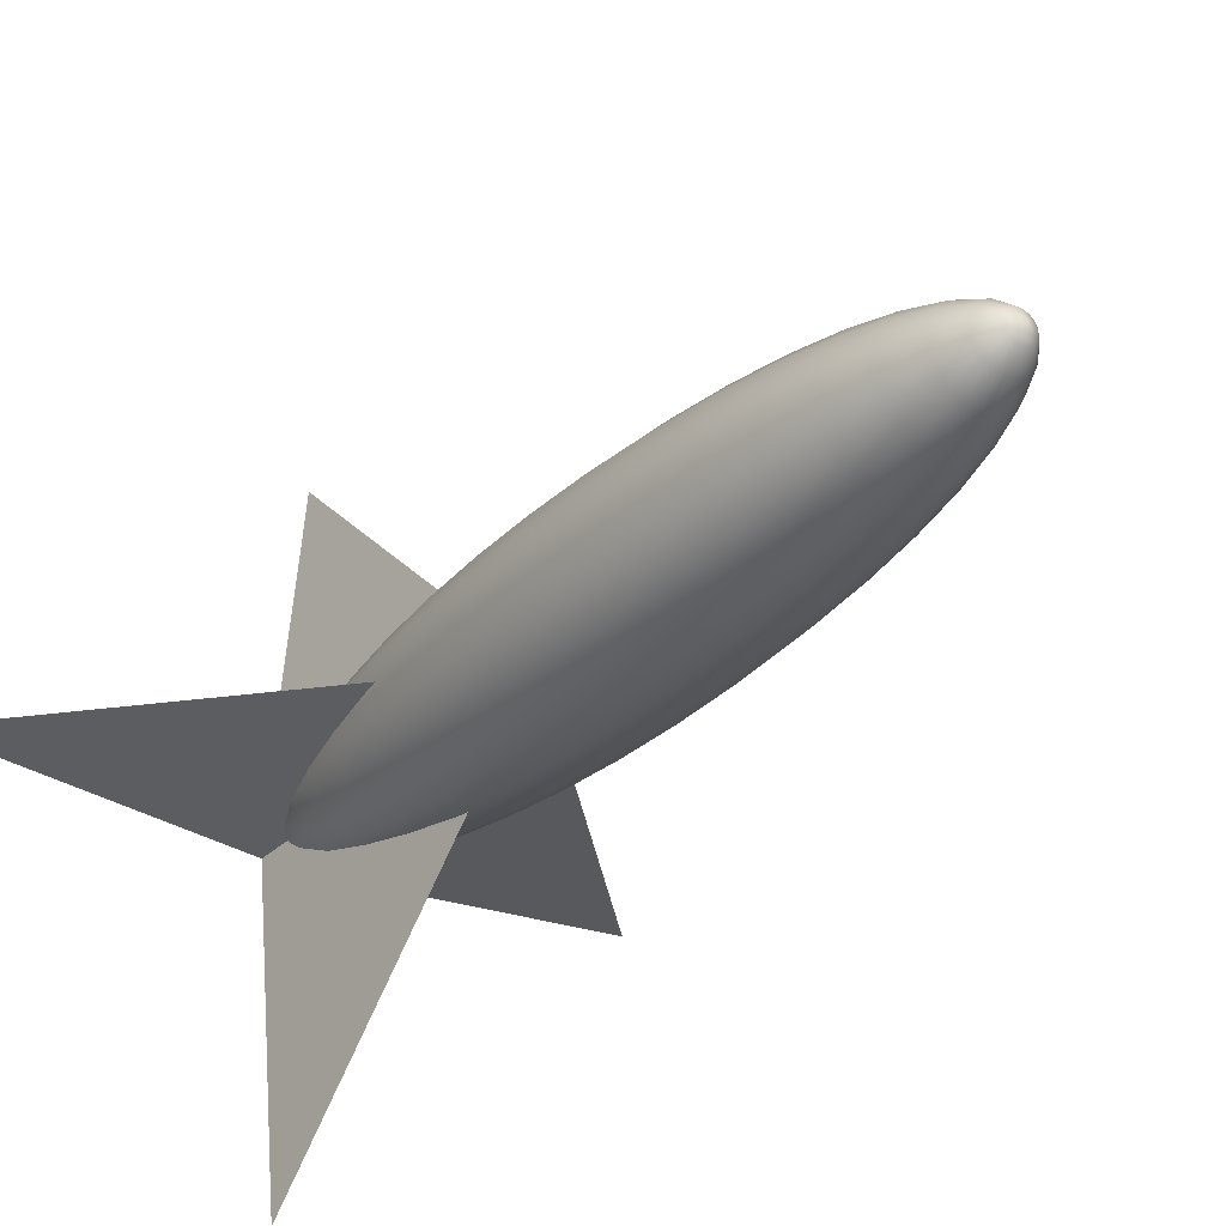
<metadata>
{"format":"obj","ext":"obj","renderer":"f3d","projection":"perspective","resolution":1024,"background":"white","views":[{"elev":-29.9,"azim":144.5,"up":"+Z"}]}
</metadata>
<code>
v 0.1488 0.1421 -0.04834
v 0.1266 0.1421 -0.09195
v 0.09195 0.1421 -0.1266
v 0.04834 0.1421 -0.1488
v 0 0.1421 -0.1564
v -0.04834 0.1421 -0.1488
v -0.09195 0.1421 -0.1266
v -0.1266 0.1421 -0.09195
v -0.1488 0.1421 -0.04834
v -0.1564 0.1421 0
v -0.1488 0.1421 0.04834
v -0.1266 0.1421 0.09195
v -0.09195 0.1421 0.1266
v -0.04834 0.1421 0.1488
v -0 0.1421 0.1564
v 0.04834 0.1421 0.1488
v 0.09195 0.1421 0.1266
v 0.1266 0.1421 0.09195
v 0.1488 0.1421 0.04834
v 0.1564 0.1421 0
v 0.2939 0.3182 -0.09549
v 0.25 0.3182 -0.1816
v 0.1816 0.3182 -0.25
v 0.09549 0.3182 -0.2939
v 0 0.3182 -0.309
v -0.09549 0.3182 -0.2939
v -0.1816 0.3182 -0.25
v -0.25 0.3182 -0.1816
v -0.2939 0.3182 -0.09549
v -0.309 0.3182 0
v -0.2939 0.3182 0.09549
v -0.25 0.3182 0.1816
v -0.1816 0.3182 0.25
v -0.09549 0.3182 0.2939
v -0 0.3182 0.309
v 0.09549 0.3182 0.2939
v 0.1816 0.3182 0.25
v 0.25 0.3182 0.1816
v 0.2939 0.3182 0.09549
v 0.309 0.3182 0
v 0.4318 0.6067 -0.1403
v 0.3673 0.6067 -0.2668
v 0.2668 0.6067 -0.3673
v 0.1403 0.6067 -0.4318
v 0 0.6067 -0.454
v -0.1403 0.6067 -0.4318
v -0.2668 0.6067 -0.3673
v -0.3673 0.6067 -0.2668
v -0.4318 0.6067 -0.1403
v -0.454 0.6067 0
v -0.4318 0.6067 0.1403
v -0.3673 0.6067 0.2668
v -0.2668 0.6067 0.3673
v -0.1403 0.6067 0.4318
v -0 0.6067 0.454
v 0.1403 0.6067 0.4318
v 0.2668 0.6067 0.3673
v 0.3673 0.6067 0.2668
v 0.4318 0.6067 0.1403
v 0.454 0.6067 0
v 0.559 1.001 -0.1816
v 0.4755 1.001 -0.3455
v 0.3455 1.001 -0.4755
v 0.1816 1.001 -0.559
v 0 1.001 -0.5878
v -0.1816 1.001 -0.559
v -0.3455 1.001 -0.4755
v -0.4755 1.001 -0.3455
v -0.559 1.001 -0.1816
v -0.5878 1.001 0
v -0.559 1.001 0.1816
v -0.4755 1.001 0.3455
v -0.3455 1.001 0.4755
v -0.1816 1.001 0.559
v -0 1.001 0.5878
v 0.1816 1.001 0.559
v 0.3455 1.001 0.4755
v 0.4755 1.001 0.3455
v 0.559 1.001 0.1816
v 0.5878 1.001 0
v 0.6725 1.49 -0.2185
v 0.5721 1.49 -0.4156
v 0.4156 1.49 -0.5721
v 0.2185 1.49 -0.6725
v 0 1.49 -0.7071
v -0.2185 1.49 -0.6725
v -0.4156 1.49 -0.5721
v -0.5721 1.49 -0.4156
v -0.6725 1.49 -0.2185
v -0.7071 1.49 0
v -0.6725 1.49 0.2185
v -0.5721 1.49 0.4156
v -0.4156 1.49 0.5721
v -0.2185 1.49 0.6725
v -0 1.49 0.7071
v 0.2185 1.49 0.6725
v 0.4156 1.49 0.5721
v 0.5721 1.49 0.4156
v 0.6725 1.49 0.2185
v 0.7071 1.49 0
v 0.7694 2.064 -0.25
v 0.6545 2.064 -0.4755
v 0.4755 2.064 -0.6545
v 0.25 2.064 -0.7694
v 0 2.064 -0.809
v -0.25 2.064 -0.7694
v -0.4755 2.064 -0.6545
v -0.6545 2.064 -0.4755
v -0.7694 2.064 -0.25
v -0.809 2.064 0
v -0.7694 2.064 0.25
v -0.6545 2.064 0.4755
v -0.4755 2.064 0.6545
v -0.25 2.064 0.7694
v -0 2.064 0.809
v 0.25 2.064 0.7694
v 0.4755 2.064 0.6545
v 0.6545 2.064 0.4755
v 0.7694 2.064 0.25
v 0.809 2.064 0
v 0.8474 2.707 -0.2753
v 0.7208 2.707 -0.5237
v 0.5237 2.707 -0.7208
v 0.2753 2.707 -0.8474
v 0 2.707 -0.891
v -0.2753 2.707 -0.8474
v -0.5237 2.707 -0.7208
v -0.7208 2.707 -0.5237
v -0.8474 2.707 -0.2753
v -0.891 2.707 0
v -0.8474 2.707 0.2753
v -0.7208 2.707 0.5237
v -0.5237 2.707 0.7208
v -0.2753 2.707 0.8474
v -0 2.707 0.891
v 0.2753 2.707 0.8474
v 0.5237 2.707 0.7208
v 0.7208 2.707 0.5237
v 0.8474 2.707 0.2753
v 0.891 2.707 0
v 0.9045 3.404 -0.2939
v 0.7694 3.404 -0.559
v 0.559 3.404 -0.7694
v 0.2939 3.404 -0.9045
v 0 3.404 -0.9511
v -0.2939 3.404 -0.9045
v -0.559 3.404 -0.7694
v -0.7694 3.404 -0.559
v -0.9045 3.404 -0.2939
v -0.9511 3.404 0
v -0.9045 3.404 0.2939
v -0.7694 3.404 0.559
v -0.559 3.404 0.7694
v -0.2939 3.404 0.9045
v -0 3.404 0.9511
v 0.2939 3.404 0.9045
v 0.559 3.404 0.7694
v 0.7694 3.404 0.559
v 0.9045 3.404 0.2939
v 0.9511 3.404 0
v 0.9393 4.137 -0.3052
v 0.7991 4.137 -0.5805
v 0.5805 4.137 -0.7991
v 0.3052 4.137 -0.9393
v 0 4.137 -0.9877
v -0.3052 4.137 -0.9393
v -0.5805 4.137 -0.7991
v -0.7991 4.137 -0.5805
v -0.9393 4.137 -0.3052
v -0.9877 4.137 0
v -0.9393 4.137 0.3052
v -0.7991 4.137 0.5805
v -0.5805 4.137 0.7991
v -0.3052 4.137 0.9393
v -0 4.137 0.9877
v 0.3052 4.137 0.9393
v 0.5805 4.137 0.7991
v 0.7991 4.137 0.5805
v 0.9393 4.137 0.3052
v 0.9877 4.137 0
v 0.9511 4.889 -0.309
v 0.809 4.889 -0.5878
v 0.5878 4.889 -0.809
v 0.309 4.889 -0.9511
v 0 4.889 -1
v -0.309 4.889 -0.9511
v -0.5878 4.889 -0.809
v -0.809 4.889 -0.5878
v -0.9511 4.889 -0.309
v -1 4.889 0
v -0.9511 4.889 0.309
v -0.809 4.889 0.5878
v -0.5878 4.889 0.809
v -0.309 4.889 0.9511
v -0 4.889 1
v 0.309 4.889 0.9511
v 0.5878 4.889 0.809
v 0.809 4.889 0.5878
v 0.9511 4.889 0.309
v 1 4.889 0
v 0.9393 5.64 -0.3052
v 0.7991 5.64 -0.5805
v 0.5805 5.64 -0.7991
v 0.3052 5.64 -0.9393
v 0 5.64 -0.9877
v -0.3052 5.64 -0.9393
v -0.5805 5.64 -0.7991
v -0.7991 5.64 -0.5805
v -0.9393 5.64 -0.3052
v -0.9877 5.64 0
v -0.9393 5.64 0.3052
v -0.7991 5.64 0.5805
v -0.5805 5.64 0.7991
v -0.3052 5.64 0.9393
v -0 5.64 0.9877
v 0.3052 5.64 0.9393
v 0.5805 5.64 0.7991
v 0.7991 5.64 0.5805
v 0.9393 5.64 0.3052
v 0.9877 5.64 0
v 0.9045 6.374 -0.2939
v 0.7694 6.374 -0.559
v 0.559 6.374 -0.7694
v 0.2939 6.374 -0.9045
v 0 6.374 -0.9511
v -0.2939 6.374 -0.9045
v -0.559 6.374 -0.7694
v -0.7694 6.374 -0.559
v -0.9045 6.374 -0.2939
v -0.9511 6.374 0
v -0.9045 6.374 0.2939
v -0.7694 6.374 0.559
v -0.559 6.374 0.7694
v -0.2939 6.374 0.9045
v -0 6.374 0.9511
v 0.2939 6.374 0.9045
v 0.559 6.374 0.7694
v 0.7694 6.374 0.559
v 0.9045 6.374 0.2939
v 0.9511 6.374 0
v 0.8474 7.07 -0.2753
v 0.7208 7.07 -0.5237
v 0.5237 7.07 -0.7208
v 0.2753 7.07 -0.8474
v 0 7.07 -0.891
v -0.2753 7.07 -0.8474
v -0.5237 7.07 -0.7208
v -0.7208 7.07 -0.5237
v -0.8474 7.07 -0.2753
v -0.891 7.07 0
v -0.8474 7.07 0.2753
v -0.7208 7.07 0.5237
v -0.5237 7.07 0.7208
v -0.2753 7.07 0.8474
v -0 7.07 0.891
v 0.2753 7.07 0.8474
v 0.5237 7.07 0.7208
v 0.7208 7.07 0.5237
v 0.8474 7.07 0.2753
v 0.891 7.07 0
v 0.7694 7.713 -0.25
v 0.6545 7.713 -0.4755
v 0.4755 7.713 -0.6545
v 0.25 7.713 -0.7694
v 0 7.713 -0.809
v -0.25 7.713 -0.7694
v -0.4755 7.713 -0.6545
v -0.6545 7.713 -0.4755
v -0.7694 7.713 -0.25
v -0.809 7.713 0
v -0.7694 7.713 0.25
v -0.6545 7.713 0.4755
v -0.4755 7.713 0.6545
v -0.25 7.713 0.7694
v -0 7.713 0.809
v 0.25 7.713 0.7694
v 0.4755 7.713 0.6545
v 0.6545 7.713 0.4755
v 0.7694 7.713 0.25
v 0.809 7.713 0
v 0.6725 8.287 -0.2185
v 0.5721 8.287 -0.4156
v 0.4156 8.287 -0.5721
v 0.2185 8.287 -0.6725
v 0 8.287 -0.7071
v -0.2185 8.287 -0.6725
v -0.4156 8.287 -0.5721
v -0.5721 8.287 -0.4156
v -0.6725 8.287 -0.2185
v -0.7071 8.287 0
v -0.6725 8.287 0.2185
v -0.5721 8.287 0.4156
v -0.4156 8.287 0.5721
v -0.2185 8.287 0.6725
v -0 8.287 0.7071
v 0.2185 8.287 0.6725
v 0.4156 8.287 0.5721
v 0.5721 8.287 0.4156
v 0.6725 8.287 0.2185
v 0.7071 8.287 0
v 0.559 8.776 -0.1816
v 0.4755 8.776 -0.3455
v 0.3455 8.776 -0.4755
v 0.1816 8.776 -0.559
v 0 8.776 -0.5878
v -0.1816 8.776 -0.559
v -0.3455 8.776 -0.4755
v -0.4755 8.776 -0.3455
v -0.559 8.776 -0.1816
v -0.5878 8.776 0
v -0.559 8.776 0.1816
v -0.4755 8.776 0.3455
v -0.3455 8.776 0.4755
v -0.1816 8.776 0.559
v -0 8.776 0.5878
v 0.1816 8.776 0.559
v 0.3455 8.776 0.4755
v 0.4755 8.776 0.3455
v 0.559 8.776 0.1816
v 0.5878 8.776 0
v 0.4318 9.17 -0.1403
v 0.3673 9.17 -0.2668
v 0.2668 9.17 -0.3673
v 0.1403 9.17 -0.4318
v 0 9.17 -0.454
v -0.1403 9.17 -0.4318
v -0.2668 9.17 -0.3673
v -0.3673 9.17 -0.2668
v -0.4318 9.17 -0.1403
v -0.454 9.17 0
v -0.4318 9.17 0.1403
v -0.3673 9.17 0.2668
v -0.2668 9.17 0.3673
v -0.1403 9.17 0.4318
v -0 9.17 0.454
v 0.1403 9.17 0.4318
v 0.2668 9.17 0.3673
v 0.3673 9.17 0.2668
v 0.4318 9.17 0.1403
v 0.454 9.17 0
v 0.2939 9.459 -0.09549
v 0.25 9.459 -0.1816
v 0.1816 9.459 -0.25
v 0.09549 9.459 -0.2939
v 0 9.459 -0.309
v -0.09549 9.459 -0.2939
v -0.1816 9.459 -0.25
v -0.25 9.459 -0.1816
v -0.2939 9.459 -0.09549
v -0.309 9.459 0
v -0.2939 9.459 0.09549
v -0.25 9.459 0.1816
v -0.1816 9.459 0.25
v -0.09549 9.459 0.2939
v -0 9.459 0.309
v 0.09549 9.459 0.2939
v 0.1816 9.459 0.25
v 0.25 9.459 0.1816
v 0.2939 9.459 0.09549
v 0.309 9.459 0
v 0.1488 9.635 -0.04834
v 0.1266 9.635 -0.09195
v 0.09195 9.635 -0.1266
v 0.04834 9.635 -0.1488
v 0 9.635 -0.1564
v -0.04834 9.635 -0.1488
v -0.09195 9.635 -0.1266
v -0.1266 9.635 -0.09195
v -0.1488 9.635 -0.04834
v -0.1564 9.635 0
v -0.1488 9.635 0.04834
v -0.1266 9.635 0.09195
v -0.09195 9.635 0.1266
v -0.04834 9.635 0.1488
v -0 9.635 0.1564
v 0.04834 9.635 0.1488
v 0.09195 9.635 0.1266
v 0.1266 9.635 0.09195
v 0.1488 9.635 0.04834
v 0.1564 9.635 0
v 0 0.08295 0
v 0 9.694 0
v -0.006441 0.03414 -3.55
v -0.311 0.03414 0.01064
v -0.004062 0.03414 3.55
v 0.3005 0.03414 -0.01064
v -0.005252 3.833 -1e-06
v -3.556 0.03414 0.00119
v 0.00539 0.03414 0.3057
v 3.545 0.03414 -0.00119
v -0.01589 0.03414 -0.3057
v -0.005253 3.833 0
f 1 2 21
f 21 2 22
f 2 3 22
f 22 3 23
f 3 4 23
f 23 4 24
f 4 5 24
f 24 5 25
f 5 6 25
f 25 6 26
f 6 7 26
f 26 7 27
f 7 8 27
f 27 8 28
f 8 9 28
f 28 9 29
f 9 10 29
f 29 10 30
f 10 11 30
f 30 11 31
f 11 12 31
f 31 12 32
f 12 13 32
f 32 13 33
f 13 14 33
f 33 14 34
f 14 15 34
f 34 15 35
f 15 16 35
f 35 16 36
f 16 17 36
f 36 17 37
f 17 18 37
f 37 18 38
f 18 19 38
f 38 19 39
f 19 20 39
f 39 20 40
f 20 1 40
f 40 1 21
f 21 22 41
f 41 22 42
f 22 23 42
f 42 23 43
f 23 24 43
f 43 24 44
f 24 25 44
f 44 25 45
f 25 26 45
f 45 26 46
f 26 27 46
f 46 27 47
f 27 28 47
f 47 28 48
f 28 29 48
f 48 29 49
f 29 30 49
f 49 30 50
f 30 31 50
f 50 31 51
f 31 32 51
f 51 32 52
f 32 33 52
f 52 33 53
f 33 34 53
f 53 34 54
f 34 35 54
f 54 35 55
f 35 36 55
f 55 36 56
f 36 37 56
f 56 37 57
f 37 38 57
f 57 38 58
f 38 39 58
f 58 39 59
f 39 40 59
f 59 40 60
f 40 21 60
f 60 21 41
f 41 42 61
f 61 42 62
f 42 43 62
f 62 43 63
f 43 44 63
f 63 44 64
f 44 45 64
f 64 45 65
f 45 46 65
f 65 46 66
f 46 47 66
f 66 47 67
f 47 48 67
f 67 48 68
f 48 49 68
f 68 49 69
f 49 50 69
f 69 50 70
f 50 51 70
f 70 51 71
f 51 52 71
f 71 52 72
f 52 53 72
f 72 53 73
f 53 54 73
f 73 54 74
f 54 55 74
f 74 55 75
f 55 56 75
f 75 56 76
f 56 57 76
f 76 57 77
f 57 58 77
f 77 58 78
f 58 59 78
f 78 59 79
f 59 60 79
f 79 60 80
f 60 41 80
f 80 41 61
f 61 62 81
f 81 62 82
f 62 63 82
f 82 63 83
f 63 64 83
f 83 64 84
f 64 65 84
f 84 65 85
f 65 66 85
f 85 66 86
f 66 67 86
f 86 67 87
f 67 68 87
f 87 68 88
f 68 69 88
f 88 69 89
f 69 70 89
f 89 70 90
f 70 71 90
f 90 71 91
f 71 72 91
f 91 72 92
f 72 73 92
f 92 73 93
f 73 74 93
f 93 74 94
f 74 75 94
f 94 75 95
f 75 76 95
f 95 76 96
f 76 77 96
f 96 77 97
f 77 78 97
f 97 78 98
f 78 79 98
f 98 79 99
f 79 80 99
f 99 80 100
f 80 61 100
f 100 61 81
f 81 82 101
f 101 82 102
f 82 83 102
f 102 83 103
f 83 84 103
f 103 84 104
f 84 85 104
f 104 85 105
f 85 86 105
f 105 86 106
f 86 87 106
f 106 87 107
f 87 88 107
f 107 88 108
f 88 89 108
f 108 89 109
f 89 90 109
f 109 90 110
f 90 91 110
f 110 91 111
f 91 92 111
f 111 92 112
f 92 93 112
f 112 93 113
f 93 94 113
f 113 94 114
f 94 95 114
f 114 95 115
f 95 96 115
f 115 96 116
f 96 97 116
f 116 97 117
f 97 98 117
f 117 98 118
f 98 99 118
f 118 99 119
f 99 100 119
f 119 100 120
f 100 81 120
f 120 81 101
f 101 102 121
f 121 102 122
f 102 103 122
f 122 103 123
f 103 104 123
f 123 104 124
f 104 105 124
f 124 105 125
f 105 106 125
f 125 106 126
f 106 107 126
f 126 107 127
f 107 108 127
f 127 108 128
f 108 109 128
f 128 109 129
f 109 110 129
f 129 110 130
f 110 111 130
f 130 111 131
f 111 112 131
f 131 112 132
f 112 113 132
f 132 113 133
f 113 114 133
f 133 114 134
f 114 115 134
f 134 115 135
f 115 116 135
f 135 116 136
f 116 117 136
f 136 117 137
f 117 118 137
f 137 118 138
f 118 119 138
f 138 119 139
f 119 120 139
f 139 120 140
f 120 101 140
f 140 101 121
f 121 122 141
f 141 122 142
f 122 123 142
f 142 123 143
f 123 124 143
f 143 124 144
f 124 125 144
f 144 125 145
f 125 126 145
f 145 126 146
f 126 127 146
f 146 127 147
f 127 128 147
f 147 128 148
f 128 129 148
f 148 129 149
f 129 130 149
f 149 130 150
f 130 131 150
f 150 131 151
f 131 132 151
f 151 132 152
f 132 133 152
f 152 133 153
f 133 134 153
f 153 134 154
f 134 135 154
f 154 135 155
f 135 136 155
f 155 136 156
f 136 137 156
f 156 137 157
f 137 138 157
f 157 138 158
f 138 139 158
f 158 139 159
f 139 140 159
f 159 140 160
f 140 121 160
f 160 121 141
f 141 142 161
f 161 142 162
f 142 143 162
f 162 143 163
f 143 144 163
f 163 144 164
f 144 145 164
f 164 145 165
f 145 146 165
f 165 146 166
f 146 147 166
f 166 147 167
f 147 148 167
f 167 148 168
f 148 149 168
f 168 149 169
f 149 150 169
f 169 150 170
f 150 151 170
f 170 151 171
f 151 152 171
f 171 152 172
f 152 153 172
f 172 153 173
f 153 154 173
f 173 154 174
f 154 155 174
f 174 155 175
f 155 156 175
f 175 156 176
f 156 157 176
f 176 157 177
f 157 158 177
f 177 158 178
f 158 159 178
f 178 159 179
f 159 160 179
f 179 160 180
f 160 141 180
f 180 141 161
f 161 162 181
f 181 162 182
f 162 163 182
f 182 163 183
f 163 164 183
f 183 164 184
f 164 165 184
f 184 165 185
f 165 166 185
f 185 166 186
f 166 167 186
f 186 167 187
f 167 168 187
f 187 168 188
f 168 169 188
f 188 169 189
f 169 170 189
f 189 170 190
f 170 171 190
f 190 171 191
f 171 172 191
f 191 172 192
f 172 173 192
f 192 173 193
f 173 174 193
f 193 174 194
f 174 175 194
f 194 175 195
f 175 176 195
f 195 176 196
f 176 177 196
f 196 177 197
f 177 178 197
f 197 178 198
f 178 179 198
f 198 179 199
f 179 180 199
f 199 180 200
f 180 161 200
f 200 161 181
f 181 182 201
f 201 182 202
f 182 183 202
f 202 183 203
f 183 184 203
f 203 184 204
f 184 185 204
f 204 185 205
f 185 186 205
f 205 186 206
f 186 187 206
f 206 187 207
f 187 188 207
f 207 188 208
f 188 189 208
f 208 189 209
f 189 190 209
f 209 190 210
f 190 191 210
f 210 191 211
f 191 192 211
f 211 192 212
f 192 193 212
f 212 193 213
f 193 194 213
f 213 194 214
f 194 195 214
f 214 195 215
f 195 196 215
f 215 196 216
f 196 197 216
f 216 197 217
f 197 198 217
f 217 198 218
f 198 199 218
f 218 199 219
f 199 200 219
f 219 200 220
f 200 181 220
f 220 181 201
f 201 202 221
f 221 202 222
f 202 203 222
f 222 203 223
f 203 204 223
f 223 204 224
f 204 205 224
f 224 205 225
f 205 206 225
f 225 206 226
f 206 207 226
f 226 207 227
f 207 208 227
f 227 208 228
f 208 209 228
f 228 209 229
f 209 210 229
f 229 210 230
f 210 211 230
f 230 211 231
f 211 212 231
f 231 212 232
f 212 213 232
f 232 213 233
f 213 214 233
f 233 214 234
f 214 215 234
f 234 215 235
f 215 216 235
f 235 216 236
f 216 217 236
f 236 217 237
f 217 218 237
f 237 218 238
f 218 219 238
f 238 219 239
f 219 220 239
f 239 220 240
f 220 201 240
f 240 201 221
f 221 222 241
f 241 222 242
f 222 223 242
f 242 223 243
f 223 224 243
f 243 224 244
f 224 225 244
f 244 225 245
f 225 226 245
f 245 226 246
f 226 227 246
f 246 227 247
f 227 228 247
f 247 228 248
f 228 229 248
f 248 229 249
f 229 230 249
f 249 230 250
f 230 231 250
f 250 231 251
f 231 232 251
f 251 232 252
f 232 233 252
f 252 233 253
f 233 234 253
f 253 234 254
f 234 235 254
f 254 235 255
f 235 236 255
f 255 236 256
f 236 237 256
f 256 237 257
f 237 238 257
f 257 238 258
f 238 239 258
f 258 239 259
f 239 240 259
f 259 240 260
f 240 221 260
f 260 221 241
f 241 242 261
f 261 242 262
f 242 243 262
f 262 243 263
f 243 244 263
f 263 244 264
f 244 245 264
f 264 245 265
f 245 246 265
f 265 246 266
f 246 247 266
f 266 247 267
f 247 248 267
f 267 248 268
f 248 249 268
f 268 249 269
f 249 250 269
f 269 250 270
f 250 251 270
f 270 251 271
f 251 252 271
f 271 252 272
f 252 253 272
f 272 253 273
f 253 254 273
f 273 254 274
f 254 255 274
f 274 255 275
f 255 256 275
f 275 256 276
f 256 257 276
f 276 257 277
f 257 258 277
f 277 258 278
f 258 259 278
f 278 259 279
f 259 260 279
f 279 260 280
f 260 241 280
f 280 241 261
f 261 262 281
f 281 262 282
f 262 263 282
f 282 263 283
f 263 264 283
f 283 264 284
f 264 265 284
f 284 265 285
f 265 266 285
f 285 266 286
f 266 267 286
f 286 267 287
f 267 268 287
f 287 268 288
f 268 269 288
f 288 269 289
f 269 270 289
f 289 270 290
f 270 271 290
f 290 271 291
f 271 272 291
f 291 272 292
f 272 273 292
f 292 273 293
f 273 274 293
f 293 274 294
f 274 275 294
f 294 275 295
f 275 276 295
f 295 276 296
f 276 277 296
f 296 277 297
f 277 278 297
f 297 278 298
f 278 279 298
f 298 279 299
f 279 280 299
f 299 280 300
f 280 261 300
f 300 261 281
f 281 282 301
f 301 282 302
f 282 283 302
f 302 283 303
f 283 284 303
f 303 284 304
f 284 285 304
f 304 285 305
f 285 286 305
f 305 286 306
f 286 287 306
f 306 287 307
f 287 288 307
f 307 288 308
f 288 289 308
f 308 289 309
f 289 290 309
f 309 290 310
f 290 291 310
f 310 291 311
f 291 292 311
f 311 292 312
f 292 293 312
f 312 293 313
f 293 294 313
f 313 294 314
f 294 295 314
f 314 295 315
f 295 296 315
f 315 296 316
f 296 297 316
f 316 297 317
f 297 298 317
f 317 298 318
f 298 299 318
f 318 299 319
f 299 300 319
f 319 300 320
f 300 281 320
f 320 281 301
f 301 302 321
f 321 302 322
f 302 303 322
f 322 303 323
f 303 304 323
f 323 304 324
f 304 305 324
f 324 305 325
f 305 306 325
f 325 306 326
f 306 307 326
f 326 307 327
f 307 308 327
f 327 308 328
f 308 309 328
f 328 309 329
f 309 310 329
f 329 310 330
f 310 311 330
f 330 311 331
f 311 312 331
f 331 312 332
f 312 313 332
f 332 313 333
f 313 314 333
f 333 314 334
f 314 315 334
f 334 315 335
f 315 316 335
f 335 316 336
f 316 317 336
f 336 317 337
f 317 318 337
f 337 318 338
f 318 319 338
f 338 319 339
f 319 320 339
f 339 320 340
f 320 301 340
f 340 301 321
f 321 322 341
f 341 322 342
f 322 323 342
f 342 323 343
f 323 324 343
f 343 324 344
f 324 325 344
f 344 325 345
f 325 326 345
f 345 326 346
f 326 327 346
f 346 327 347
f 327 328 347
f 347 328 348
f 328 329 348
f 348 329 349
f 329 330 349
f 349 330 350
f 330 331 350
f 350 331 351
f 331 332 351
f 351 332 352
f 332 333 352
f 352 333 353
f 333 334 353
f 353 334 354
f 334 335 354
f 354 335 355
f 335 336 355
f 355 336 356
f 336 337 356
f 356 337 357
f 337 338 357
f 357 338 358
f 338 339 358
f 358 339 359
f 339 340 359
f 359 340 360
f 340 321 360
f 360 321 341
f 341 342 361
f 361 342 362
f 342 343 362
f 362 343 363
f 343 344 363
f 363 344 364
f 344 345 364
f 364 345 365
f 345 346 365
f 365 346 366
f 346 347 366
f 366 347 367
f 347 348 367
f 367 348 368
f 348 349 368
f 368 349 369
f 349 350 369
f 369 350 370
f 350 351 370
f 370 351 371
f 351 352 371
f 371 352 372
f 352 353 372
f 372 353 373
f 353 354 373
f 373 354 374
f 354 355 374
f 374 355 375
f 355 356 375
f 375 356 376
f 356 357 376
f 376 357 377
f 357 358 377
f 377 358 378
f 358 359 378
f 378 359 379
f 359 360 379
f 379 360 380
f 360 341 380
f 380 341 361
f 2 1 381
f 3 2 381
f 4 3 381
f 5 4 381
f 6 5 381
f 7 6 381
f 8 7 381
f 9 8 381
f 10 9 381
f 11 10 381
f 12 11 381
f 13 12 381
f 14 13 381
f 15 14 381
f 16 15 381
f 17 16 381
f 18 17 381
f 19 18 381
f 20 19 381
f 1 20 381
f 361 362 382
f 362 363 382
f 363 364 382
f 364 365 382
f 365 366 382
f 366 367 382
f 367 368 382
f 368 369 382
f 369 370 382
f 370 371 382
f 371 372 382
f 372 373 382
f 373 374 382
f 374 375 382
f 375 376 382
f 376 377 382
f 377 378 382
f 378 379 382
f 379 380 382
f 380 361 382
f 383 386 384
f 384 386 385
f 383 384 387
f 384 385 387
f 385 386 387
f 386 383 387
f 388 391 389
f 389 391 390
f 388 389 392
f 389 390 392
f 390 391 392
f 391 388 392

</code>
